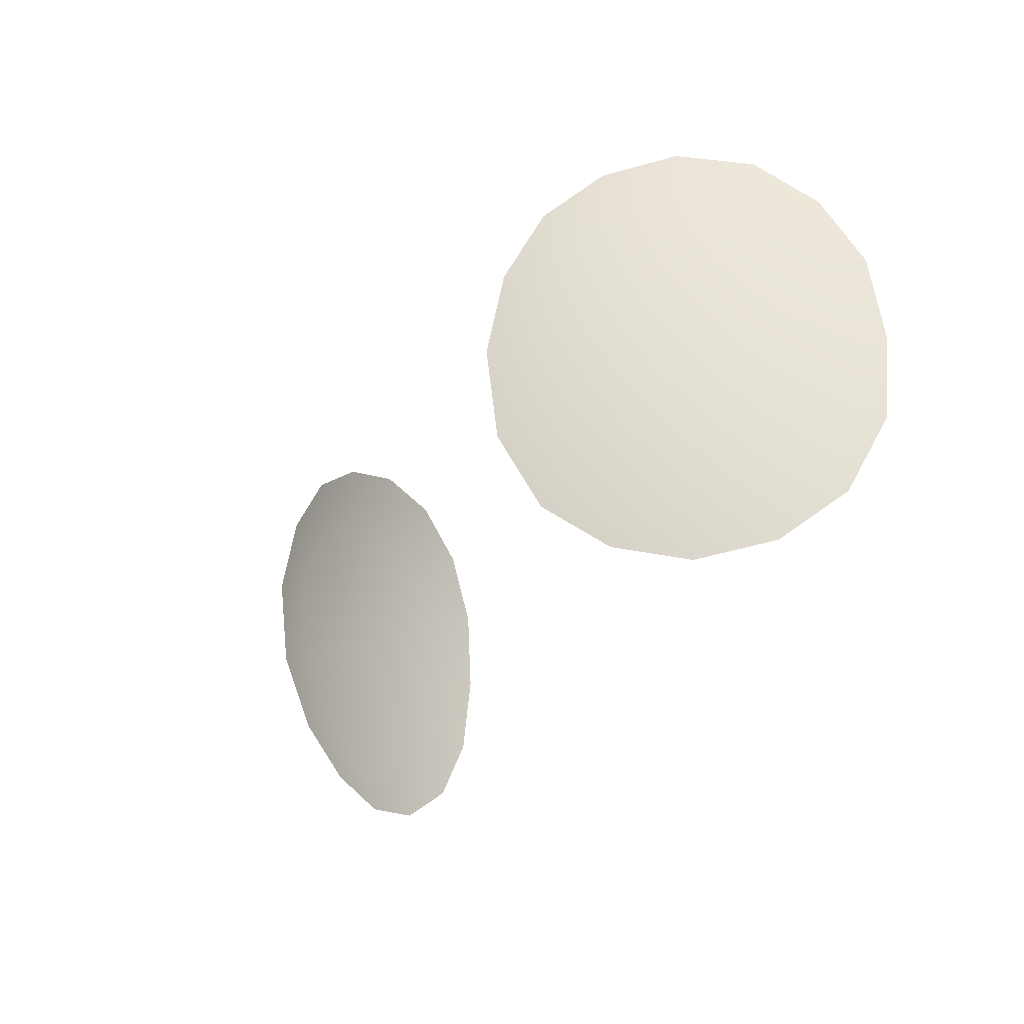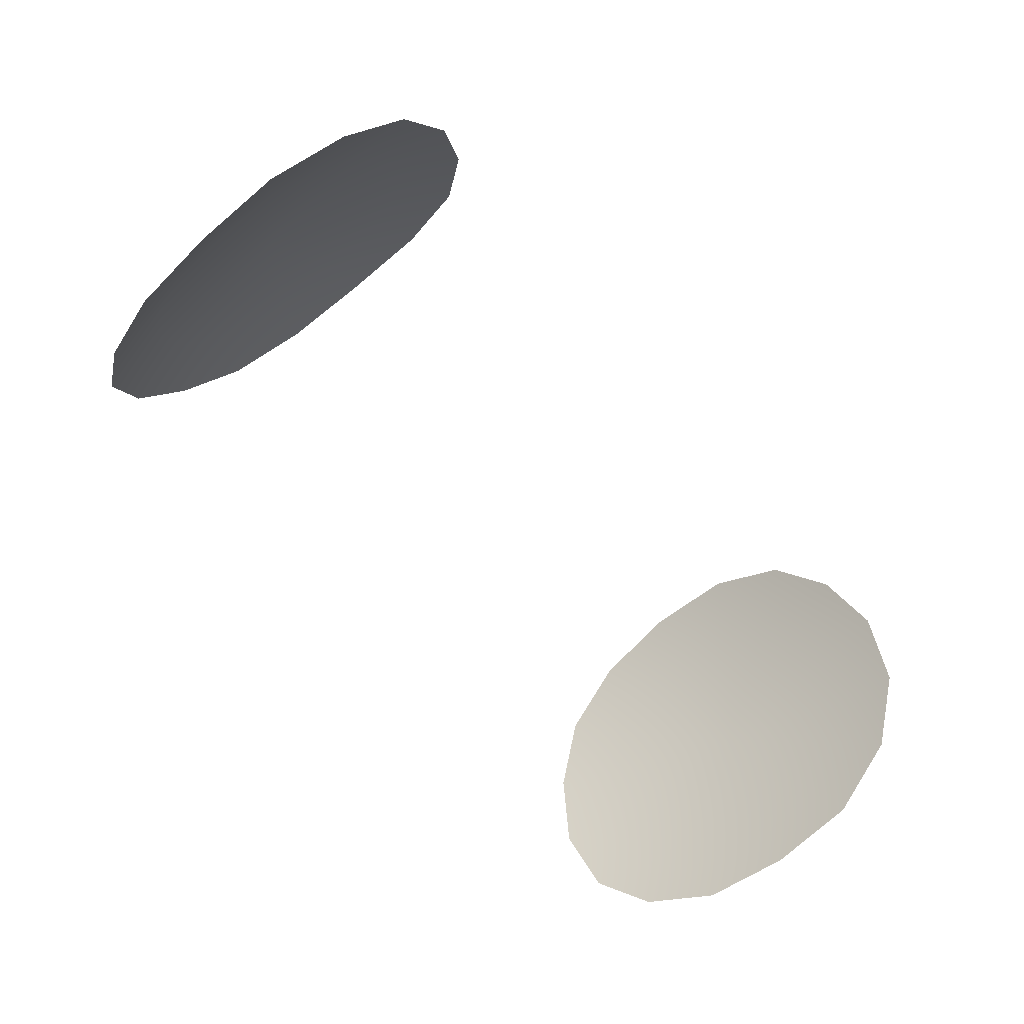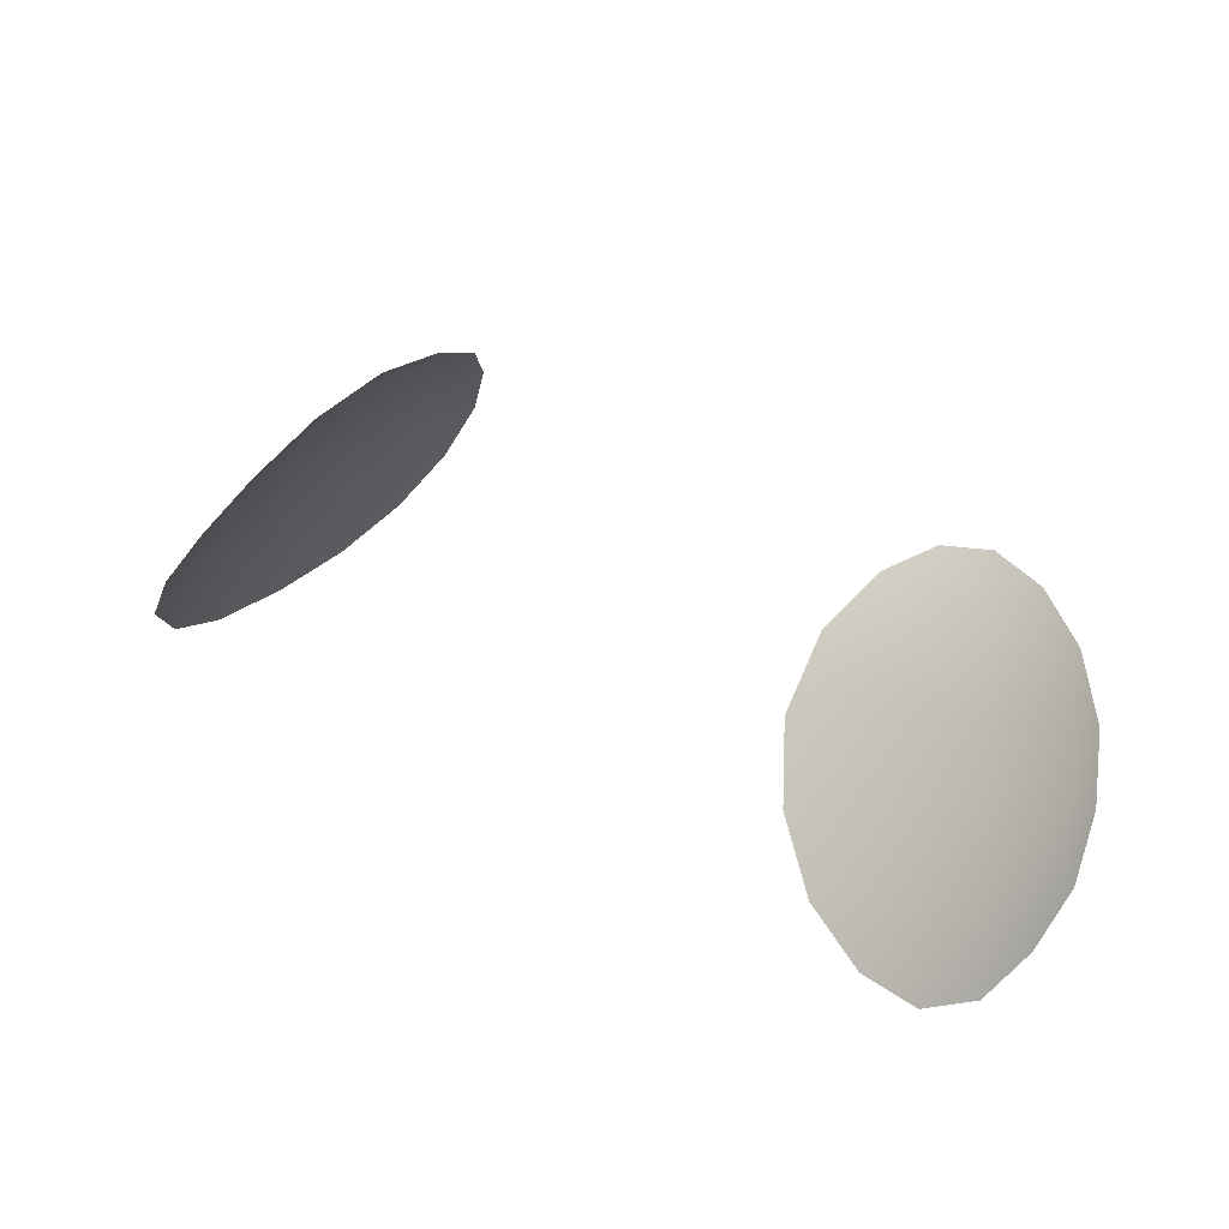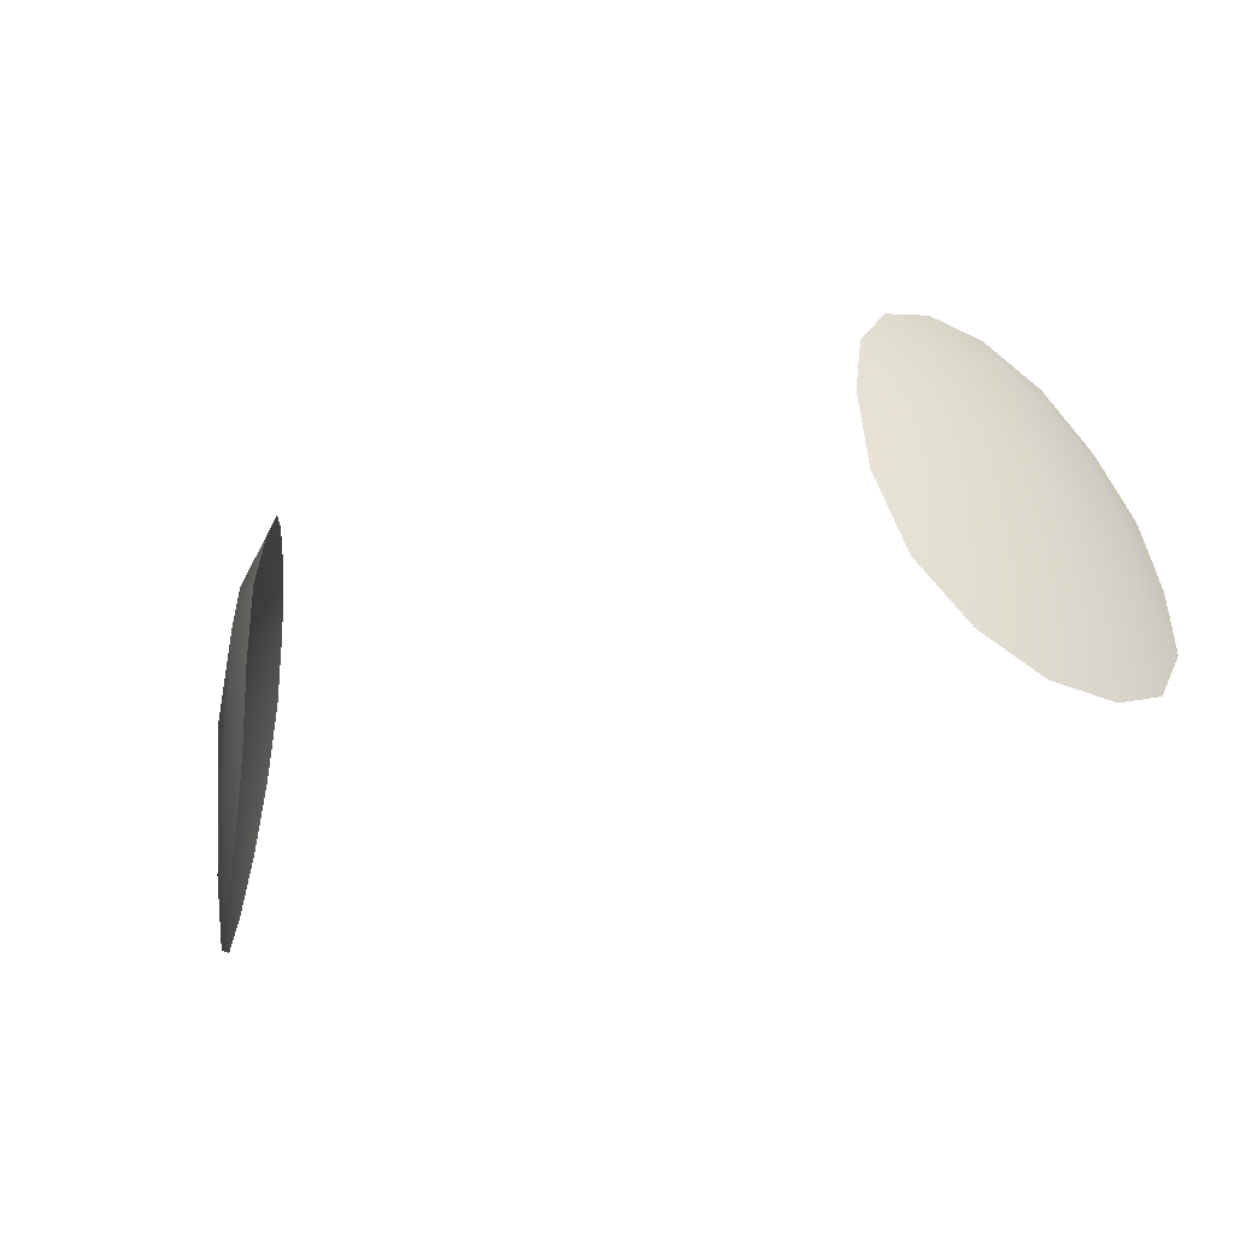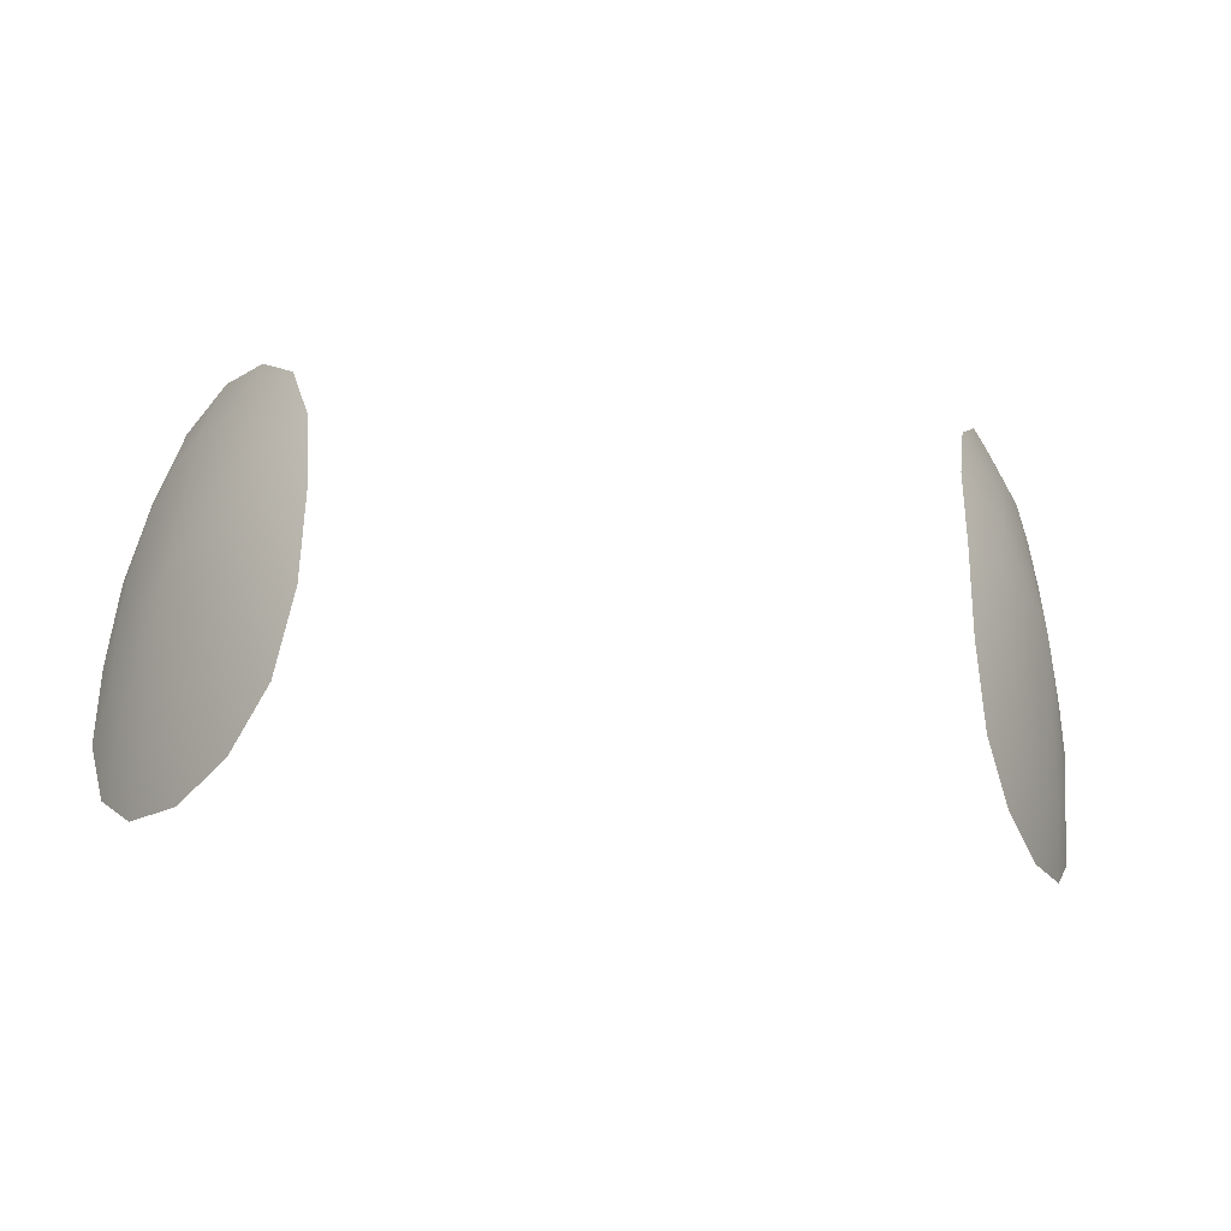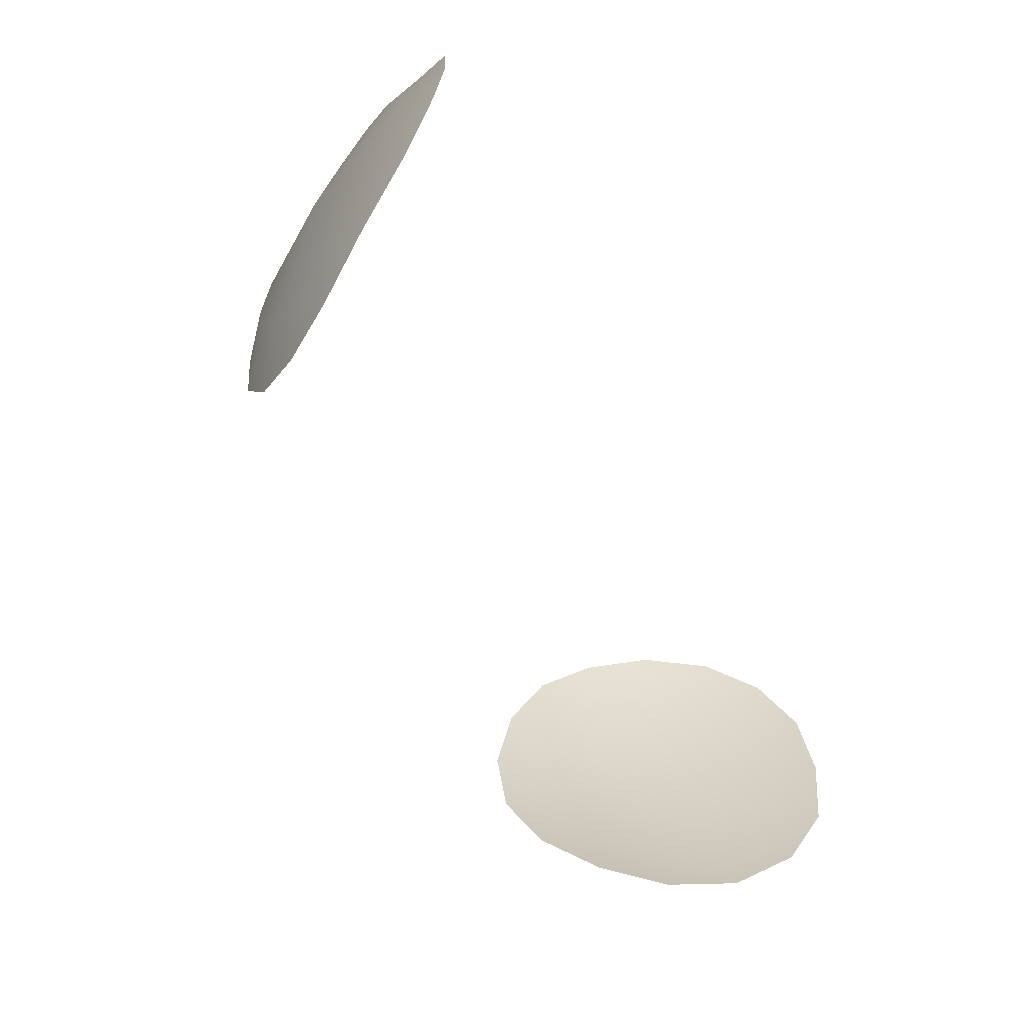
<metadata>
{"format":"obj","ext":"obj","renderer":"f3d","projection":"perspective","resolution":1024,"background":"white","views":[{"elev":-27.8,"azim":64.2,"up":"+Y"},{"elev":-68.1,"azim":-49.5,"up":"+Z"},{"elev":34.2,"azim":38.1,"up":"+Z"},{"elev":-46.3,"azim":22.8,"up":"+Y"},{"elev":-32.3,"azim":-8.4,"up":"+Y"},{"elev":-62.6,"azim":117.0,"up":"+Y"}]}
</metadata>
<code>
g pm0658_00_EyeBSkin
v 0.1239 1.5 0.18
v 0.1046 1.505 0.1997
v 0.1146 1.52 0.1822
v 0.1265 1.528 0.1602
v 0.1169 1.489 0.1927
v 0.1371 1.451 0.1677
v 0.09879 1.48 0.2116
v 0.1132 1.472 0.2012
v 0.09695 1.451 0.2169
v 0.1117 1.45 0.2038
v 0.09741 1.42 0.2131
v 0.1122 1.43 0.2
v 0.1025 1.395 0.2005
v 0.1158 1.413 0.1916
v 0.1131 1.381 0.1823
v 0.1225 1.402 0.1791
v 0.127 1.374 0.1616
v 0.1327 1.504 0.1646
v 0.1317 1.398 0.1642
v 0.141 1.501 0.1488
v 0.1415 1.379 0.1402
v 0.1388 1.524 0.1373
v 0.1411 1.402 0.1491
v 0.1521 1.396 0.1206
v 0.1479 1.49 0.136
v 0.1486 1.507 0.1191
v 0.1483 1.413 0.1365
v 0.1584 1.421 0.1083
v 0.1524 1.473 0.1281
v 0.1559 1.482 0.1078
v 0.1529 1.431 0.1285
v 0.1587 1.452 0.105
v 0.1541 1.452 0.1256
v -0.1239 1.5 0.18
v -0.1146 1.52 0.1822
v -0.1046 1.505 0.1997
v -0.1265 1.528 0.1602
v -0.1169 1.489 0.1927
v -0.1371 1.451 0.1677
v -0.09879 1.48 0.2116
v -0.1132 1.472 0.2012
v -0.09695 1.451 0.2169
v -0.1117 1.45 0.2038
v -0.09741 1.42 0.2131
v -0.1122 1.43 0.2
v -0.1025 1.395 0.2005
v -0.1158 1.413 0.1916
v -0.1131 1.381 0.1823
v -0.1225 1.402 0.1791
v -0.127 1.374 0.1616
v -0.1327 1.504 0.1646
v -0.1317 1.398 0.1642
v -0.141 1.501 0.1488
v -0.1415 1.379 0.1402
v -0.1388 1.524 0.1373
v -0.1411 1.402 0.1491
v -0.1521 1.396 0.1206
v -0.1479 1.49 0.136
v -0.1486 1.507 0.1191
v -0.1483 1.413 0.1365
v -0.1584 1.421 0.1083
v -0.1524 1.473 0.1281
v -0.1559 1.482 0.1078
v -0.1529 1.431 0.1285
v -0.1587 1.452 0.105
v -0.1541 1.452 0.1256
g pm0658_00_EyeBSkin_0
f 3 2 1
f 4 3 1
f 2 5 1
f 1 5 6
f 2 7 5
f 7 8 5
f 5 8 6
f 7 9 8
f 9 10 8
f 8 10 6
f 9 11 10
f 11 12 10
f 10 12 6
f 11 13 12
f 13 14 12
f 12 14 6
f 13 15 14
f 15 16 14
f 14 16 6
f 15 17 16
f 18 1 6
f 16 19 6
f 17 19 16
f 20 18 6
f 18 4 1
f 4 18 20
f 17 21 19
f 22 4 20
f 21 23 19
f 19 23 6
f 21 24 23
f 20 25 22
f 20 6 25
f 25 26 22
f 24 27 23
f 23 27 6
f 24 28 27
f 26 25 29
f 29 25 6
f 30 26 29
f 28 31 27
f 27 31 6
f 28 32 31
f 30 29 33
f 33 29 6
f 31 33 6
f 32 33 31
f 32 30 33
f 36 35 34
f 35 37 34
f 38 36 34
f 38 34 39
f 40 36 38
f 41 40 38
f 41 38 39
f 42 40 41
f 43 42 41
f 43 41 39
f 44 42 43
f 45 44 43
f 45 43 39
f 46 44 45
f 47 46 45
f 47 45 39
f 48 46 47
f 49 48 47
f 49 47 39
f 50 48 49
f 34 51 39
f 52 49 39
f 52 50 49
f 51 53 39
f 37 51 34
f 51 37 53
f 54 50 52
f 37 55 53
f 56 54 52
f 56 52 39
f 57 54 56
f 58 53 55
f 39 53 58
f 59 58 55
f 60 57 56
f 60 56 39
f 61 57 60
f 58 59 62
f 58 62 39
f 59 63 62
f 64 61 60
f 64 60 39
f 65 61 64
f 62 63 66
f 62 66 39
f 66 64 39
f 66 65 64
f 63 65 66

</code>
